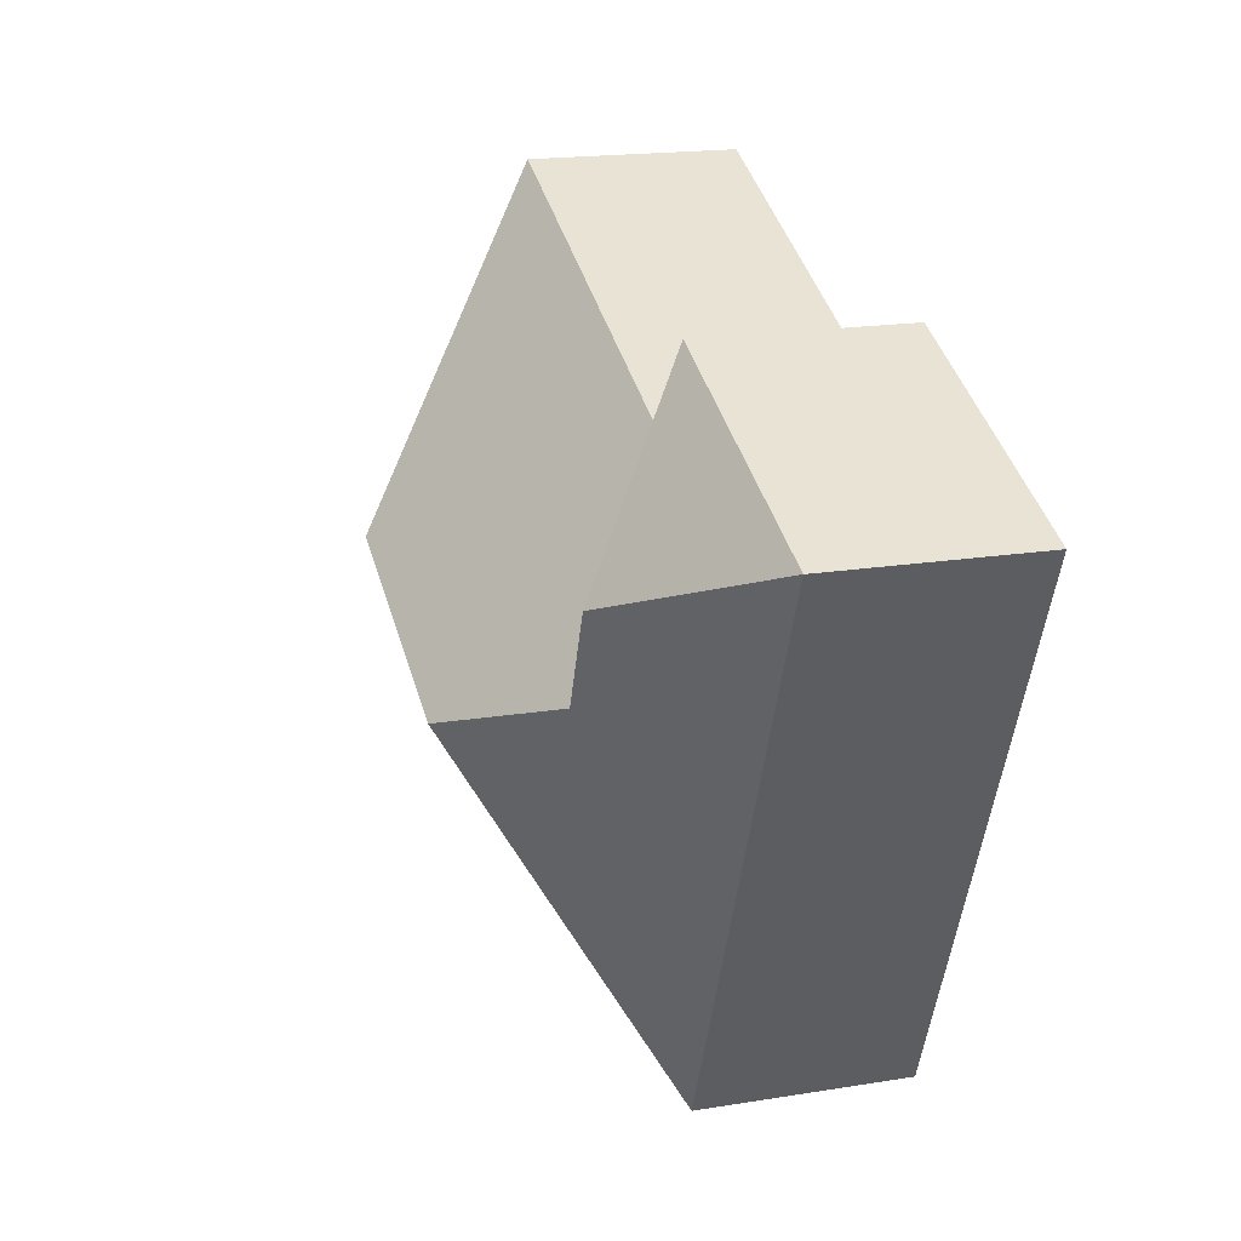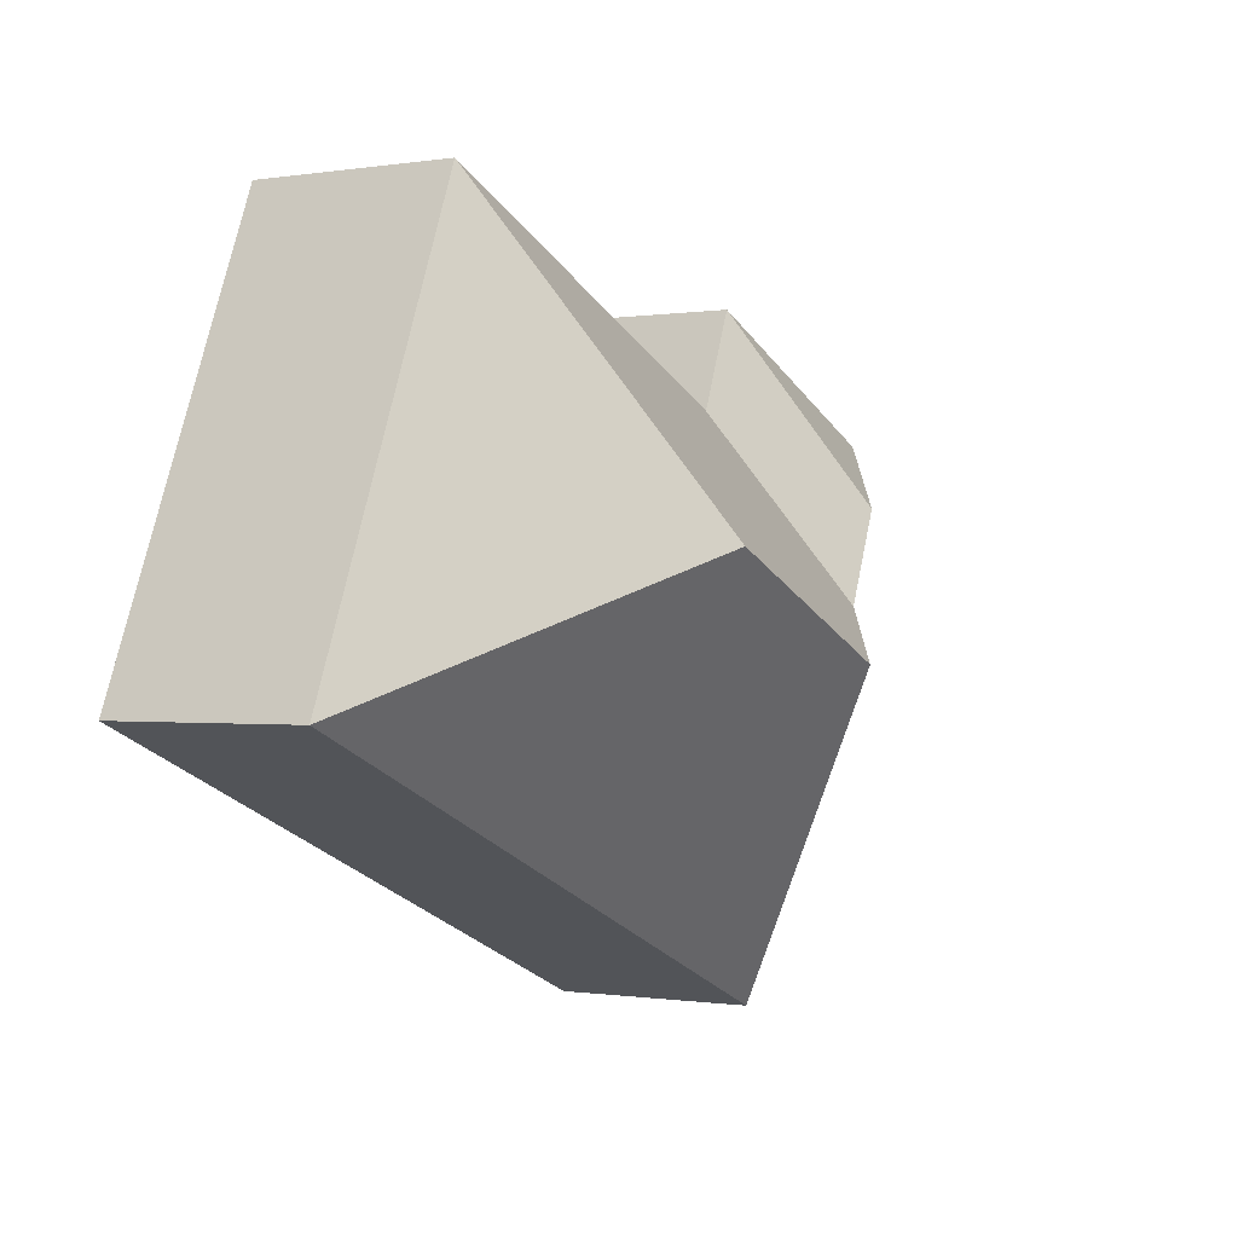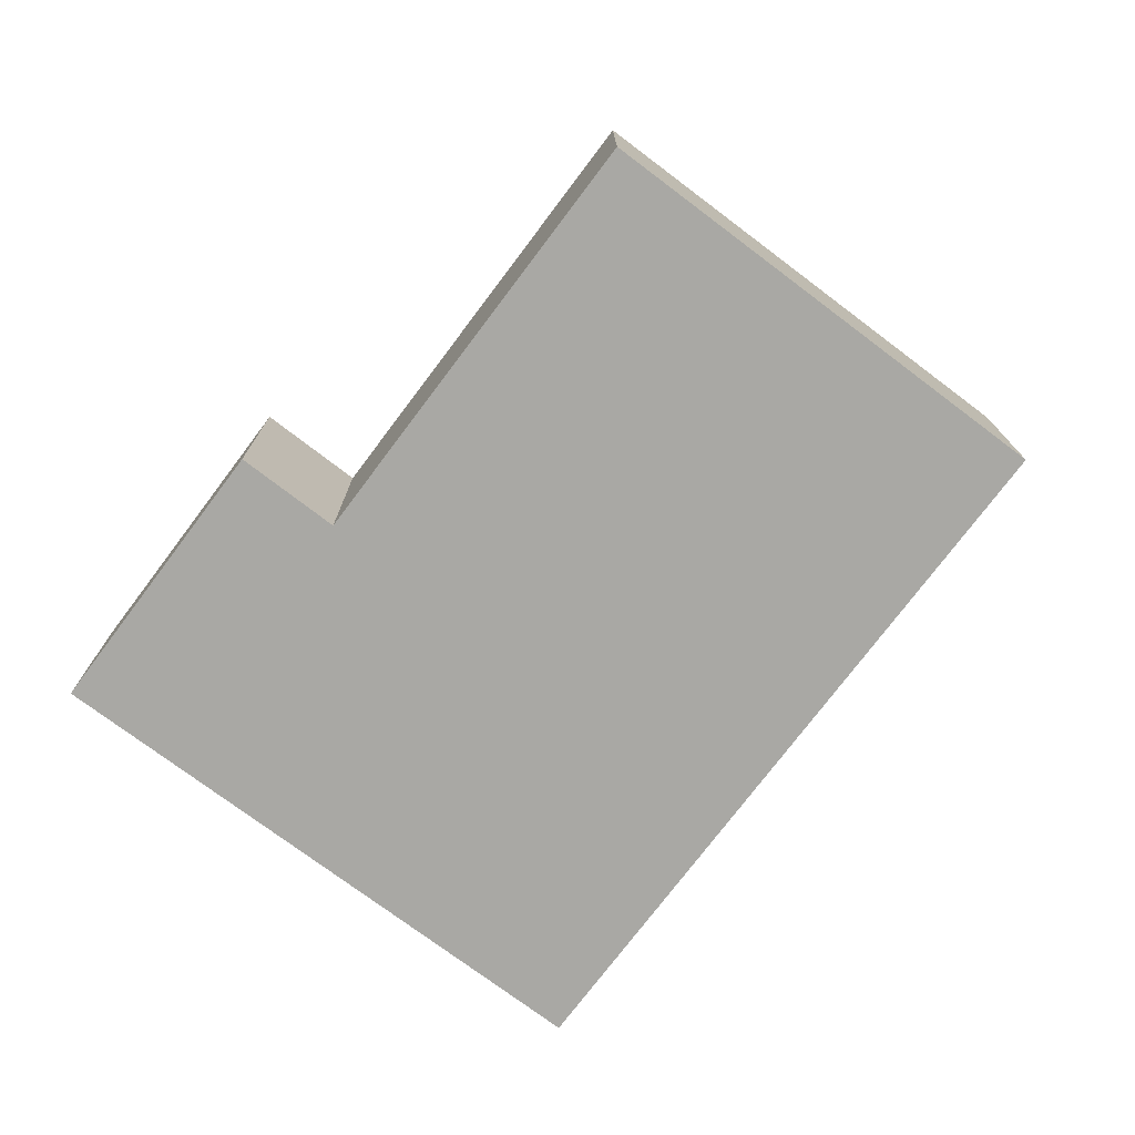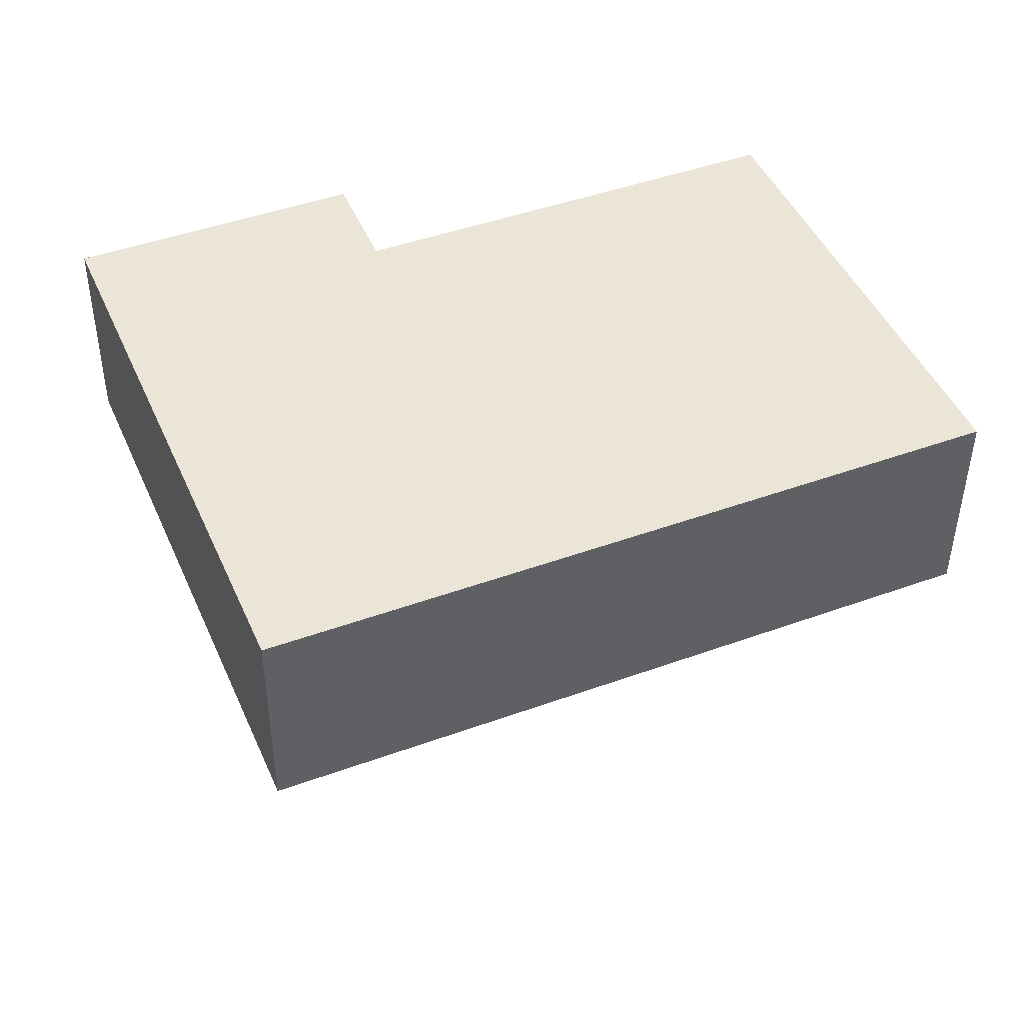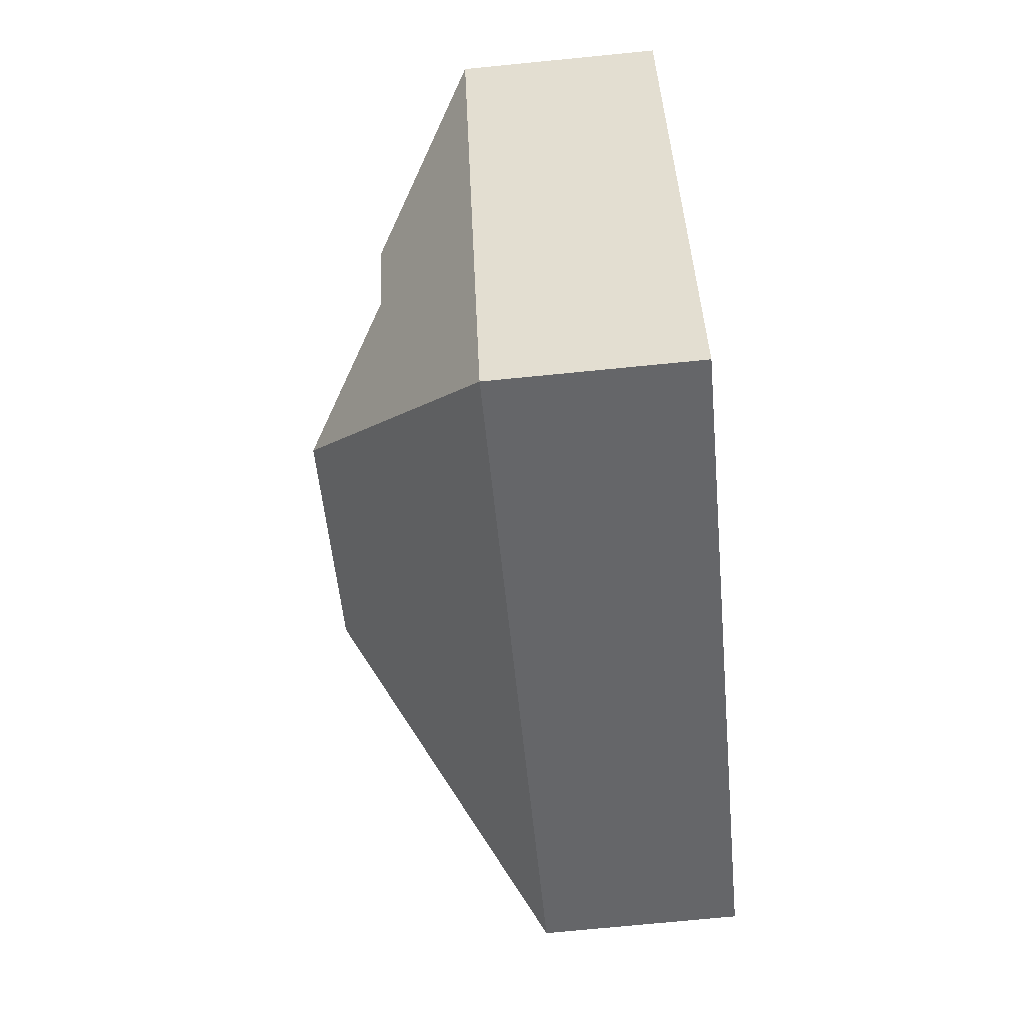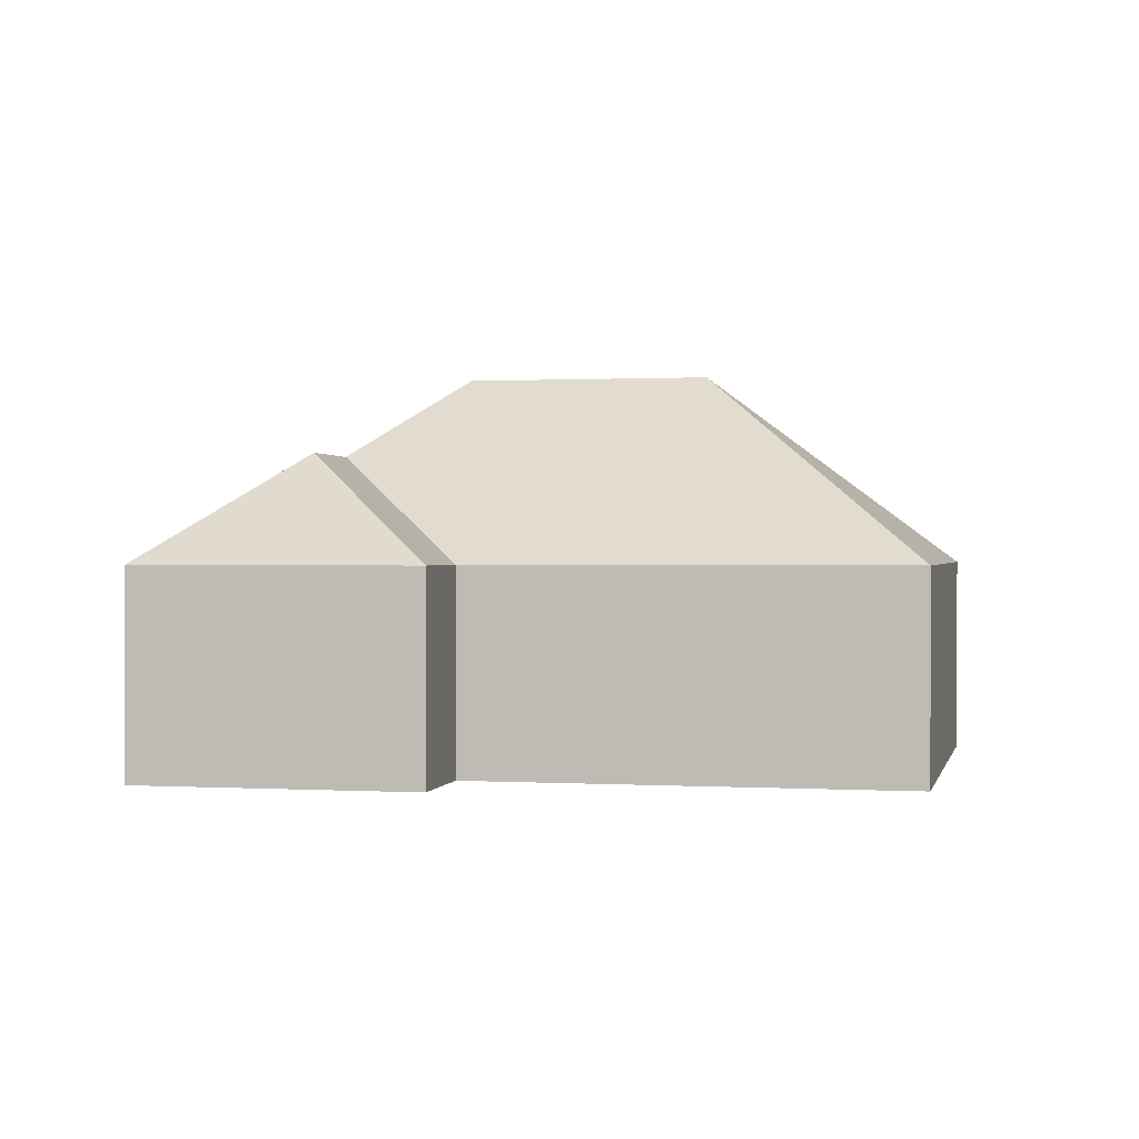
<metadata>
{"format":"obj","ext":"obj","renderer":"f3d","projection":"perspective","resolution":1024,"background":"white","views":[{"elev":18.4,"azim":-107.4,"up":"+Z"},{"elev":-0.4,"azim":121.0,"up":"+Z"},{"elev":-75.0,"azim":30.2,"up":"+Y"},{"elev":-44.3,"azim":-0.3,"up":"+Z"},{"elev":-74.4,"azim":-84.4,"up":"+Z"},{"elev":0.6,"azim":-10.4,"up":"+Y"}]}
</metadata>
<code>
o CG10_500_043075_0008
v 101.3 75 -281.7
v 17.03 75 -82.12
v 97.49 114.6 -143
v 83.37 114.8 -109.1
v 147.5 145 -162.3
v 115.2 75 -40.79
v 129.9 75 -76.75
v 231.7 145 -126.9
v 349.2 75 -177.3
v 280.3 75 -13.6
v 101.3 0 -281.7
v 17.03 0 -82.12
v 115.2 0 -40.79
v 129.9 0 -76.75
v 280.3 0 -13.6
v 349.2 0 -177.3
f 8 9 10
f 5 8 10 7 3
f 3 4 6 7
f 1 5 8 9
f 4 6 2
f 1 2 4 3 5
f 11 12 13 14 15 16
f 1 11 12 2
f 2 12 13 6
f 6 13 14 7
f 7 14 15 10
f 10 15 16 9
f 9 16 11 1

</code>
